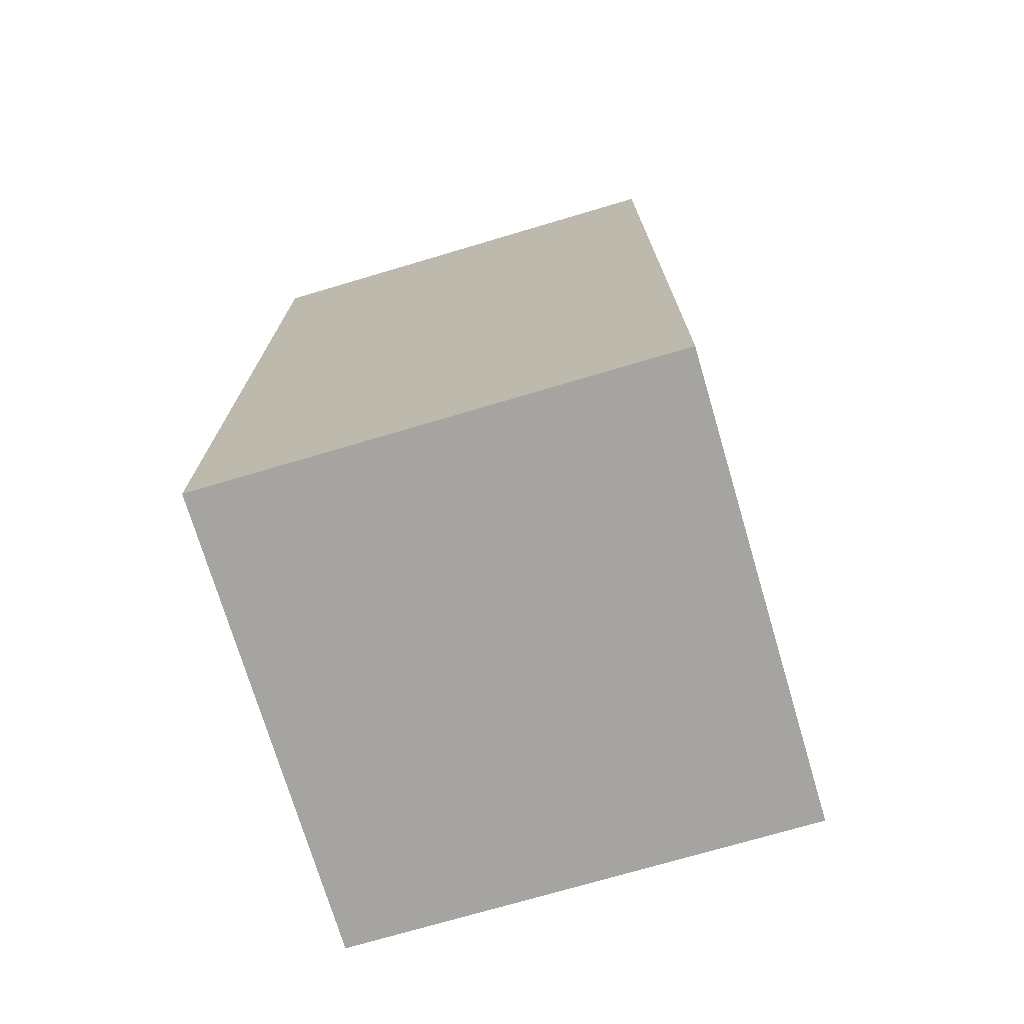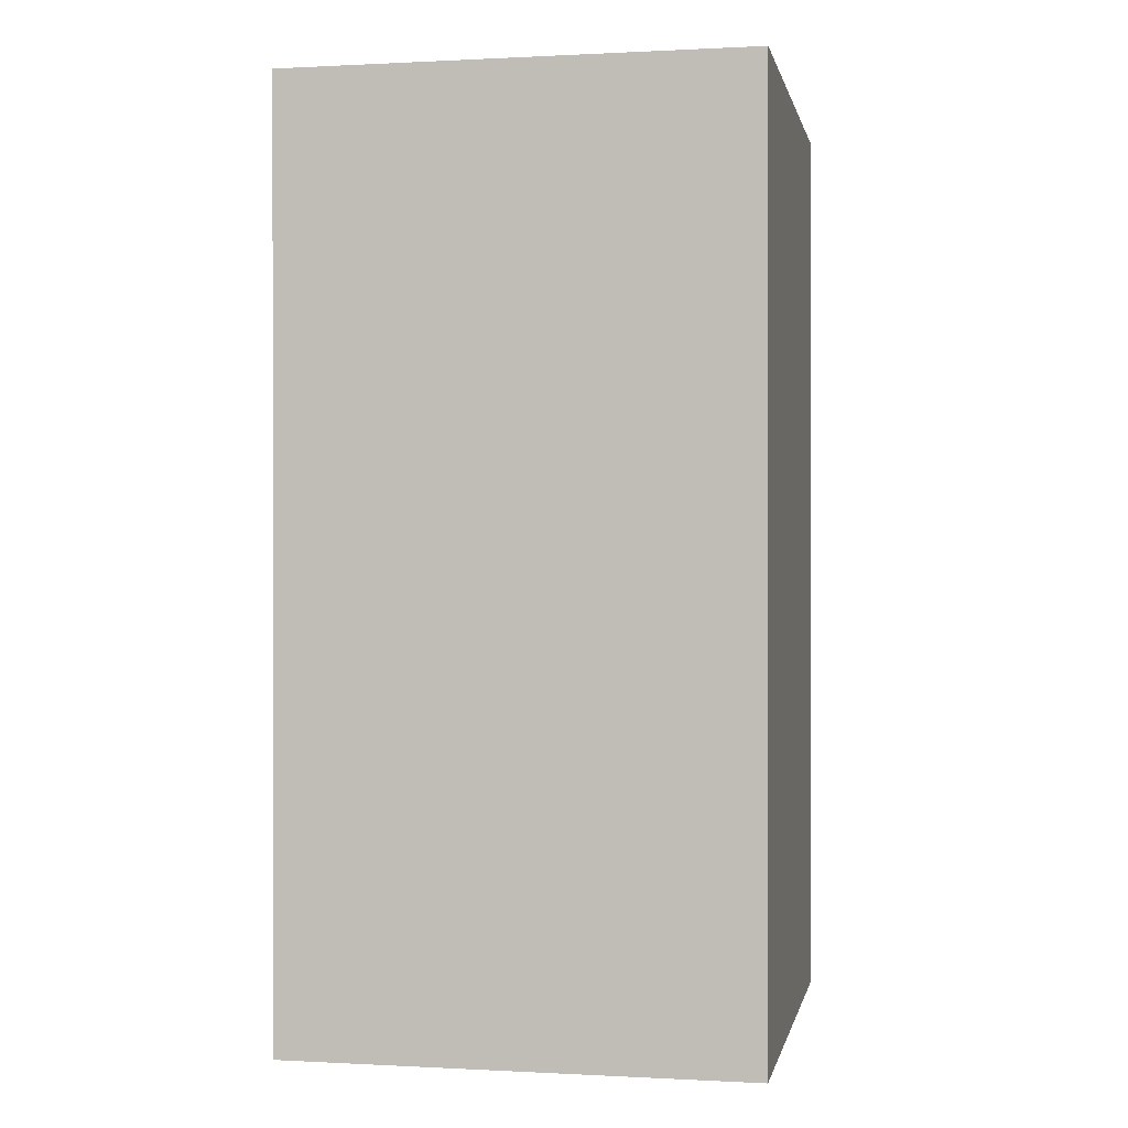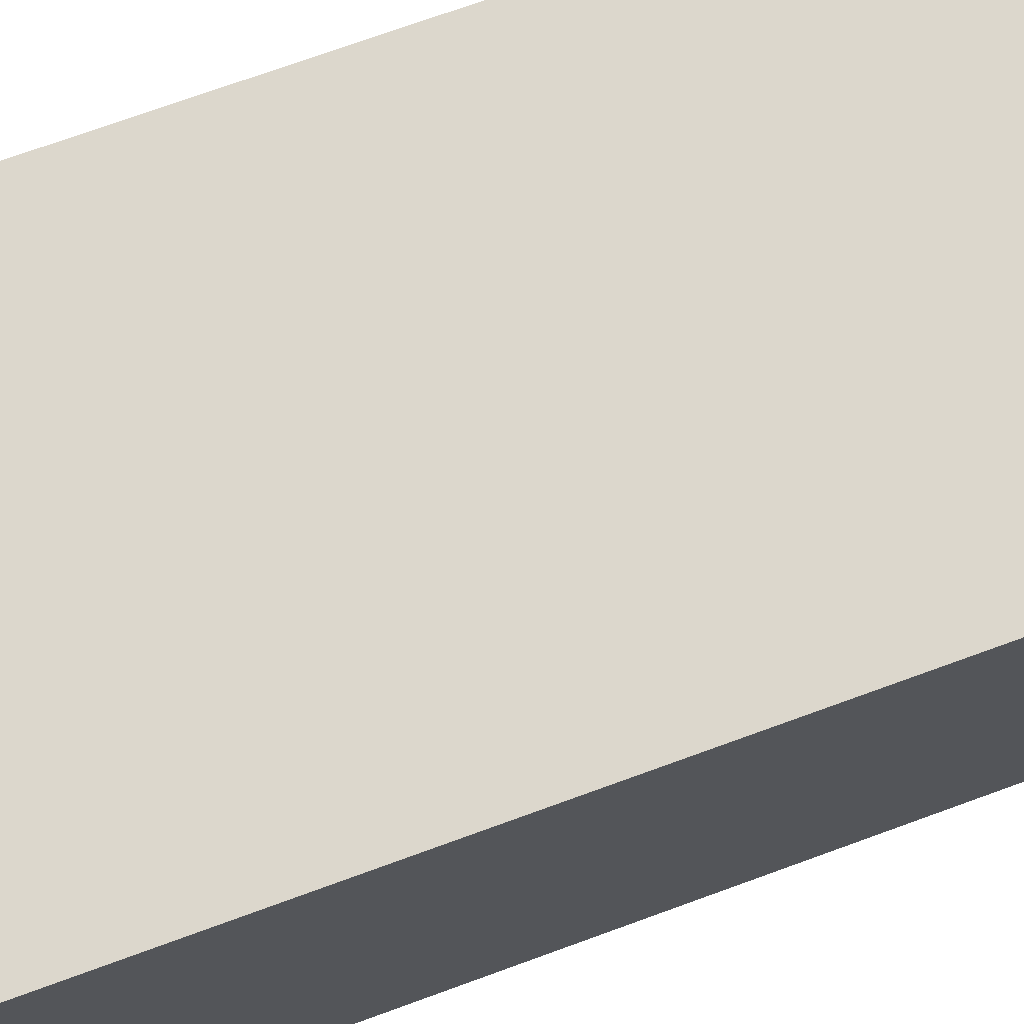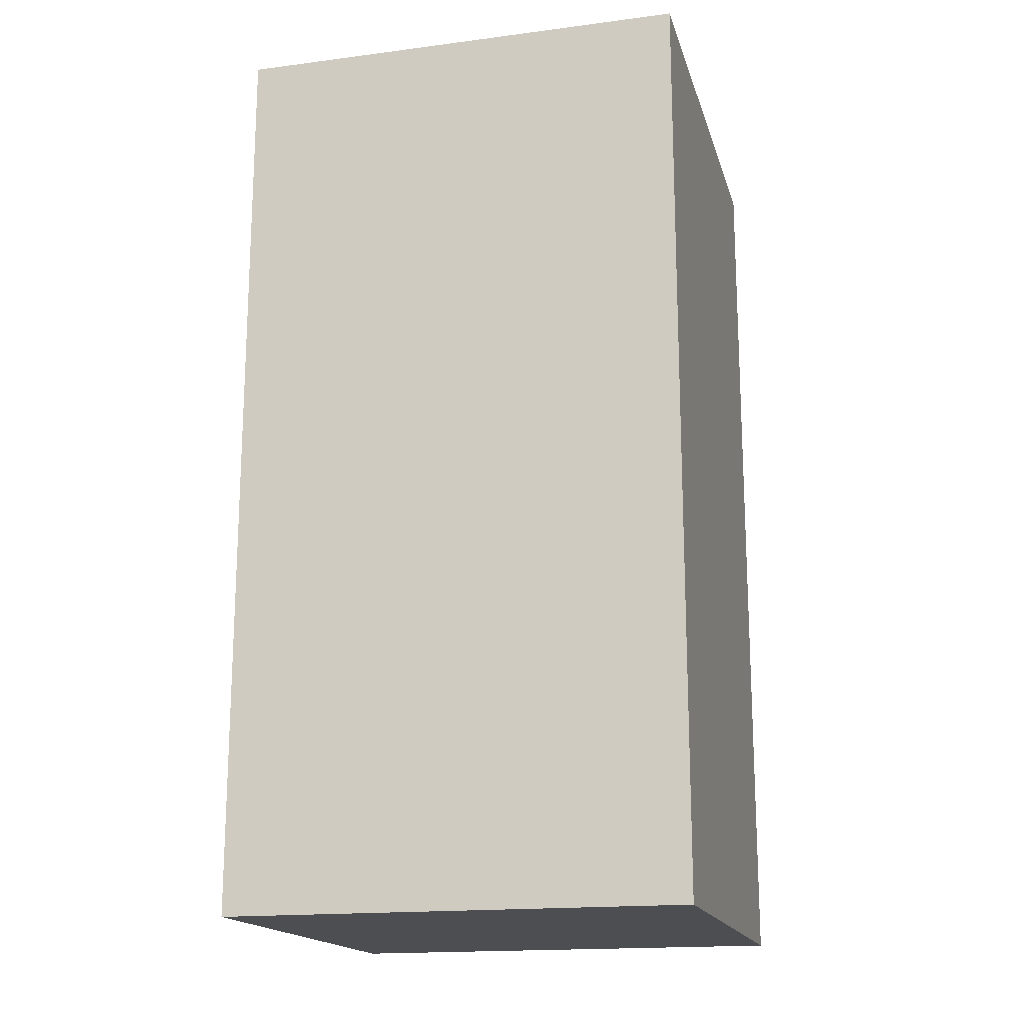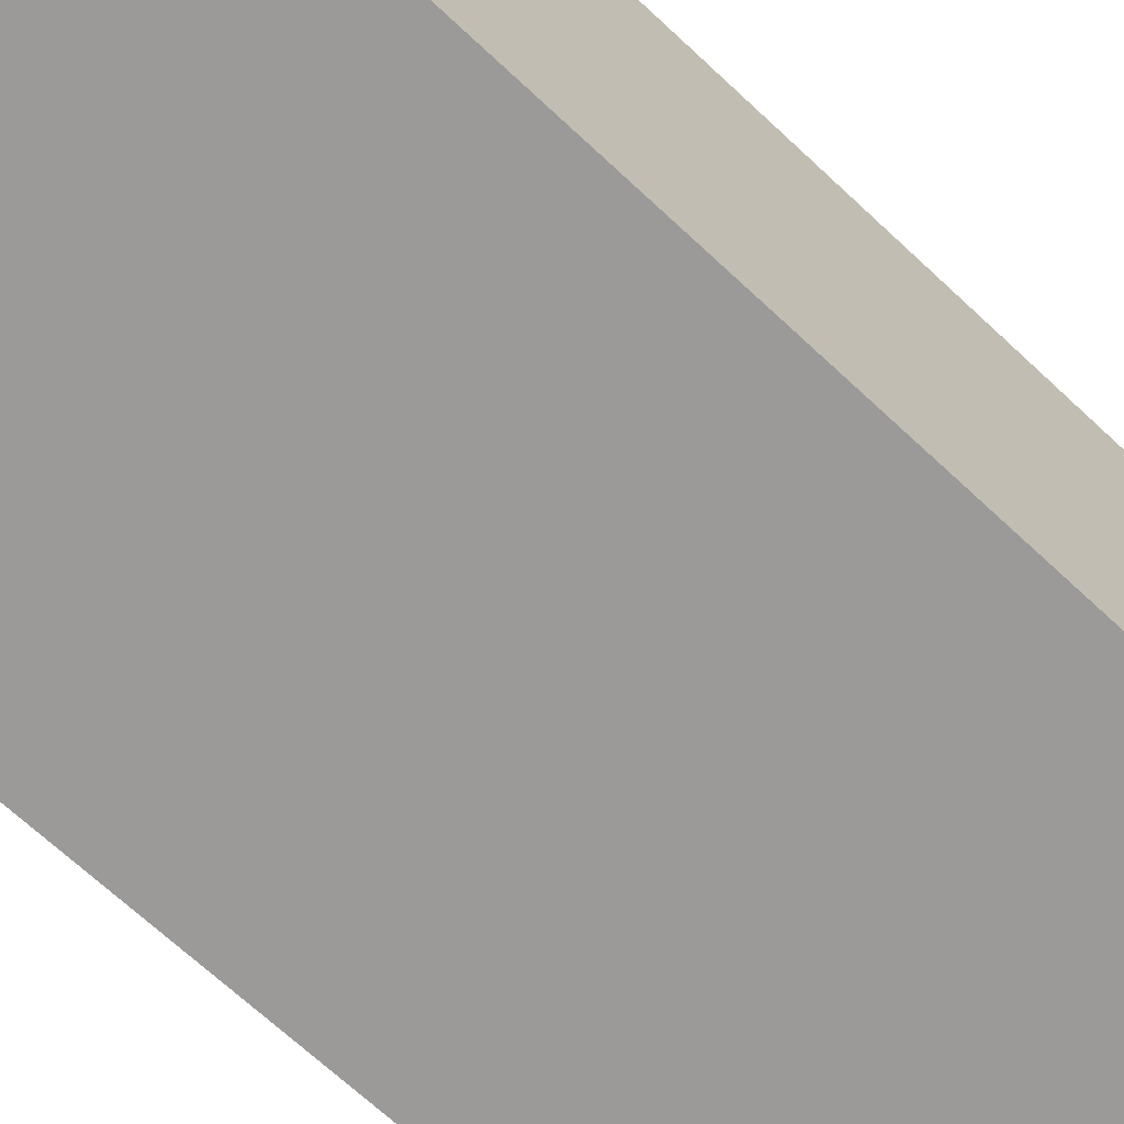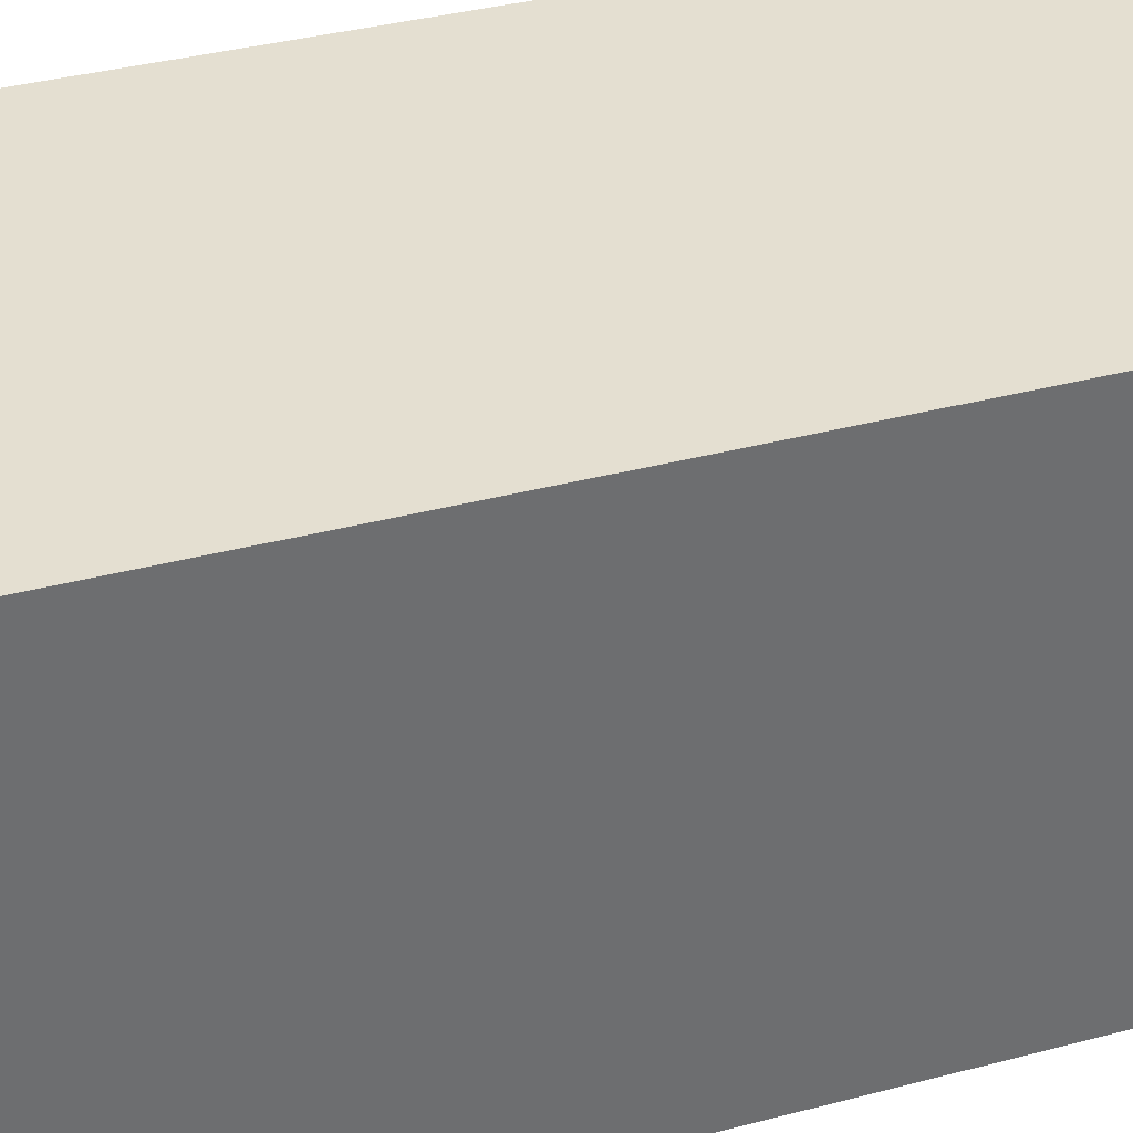
<metadata>
{"format":"obj","ext":"obj","renderer":"f3d","projection":"perspective","resolution":1024,"background":"white","views":[{"elev":-73.2,"azim":16.5,"up":"+Y"},{"elev":0.2,"azim":11.2,"up":"+Y"},{"elev":72.8,"azim":-110.0,"up":"+Z"},{"elev":-17.2,"azim":14.5,"up":"+Y"},{"elev":-69.3,"azim":-133.0,"up":"+Z"},{"elev":36.6,"azim":71.0,"up":"+Z"}]}
</metadata>
<code>
o Cube.009_Cube.058
v 3.5 73 5
v 3.5 73 6
v 3.5 75 5
v 3.5 75 6
v 4.5 73 5
v 4.5 73 6
v 4.5 75 5
v 4.5 75 6
f 1 2 4 3
f 3 4 8 7
f 7 8 6 5
f 5 6 2 1
f 3 7 5 1
f 8 4 2 6

</code>
